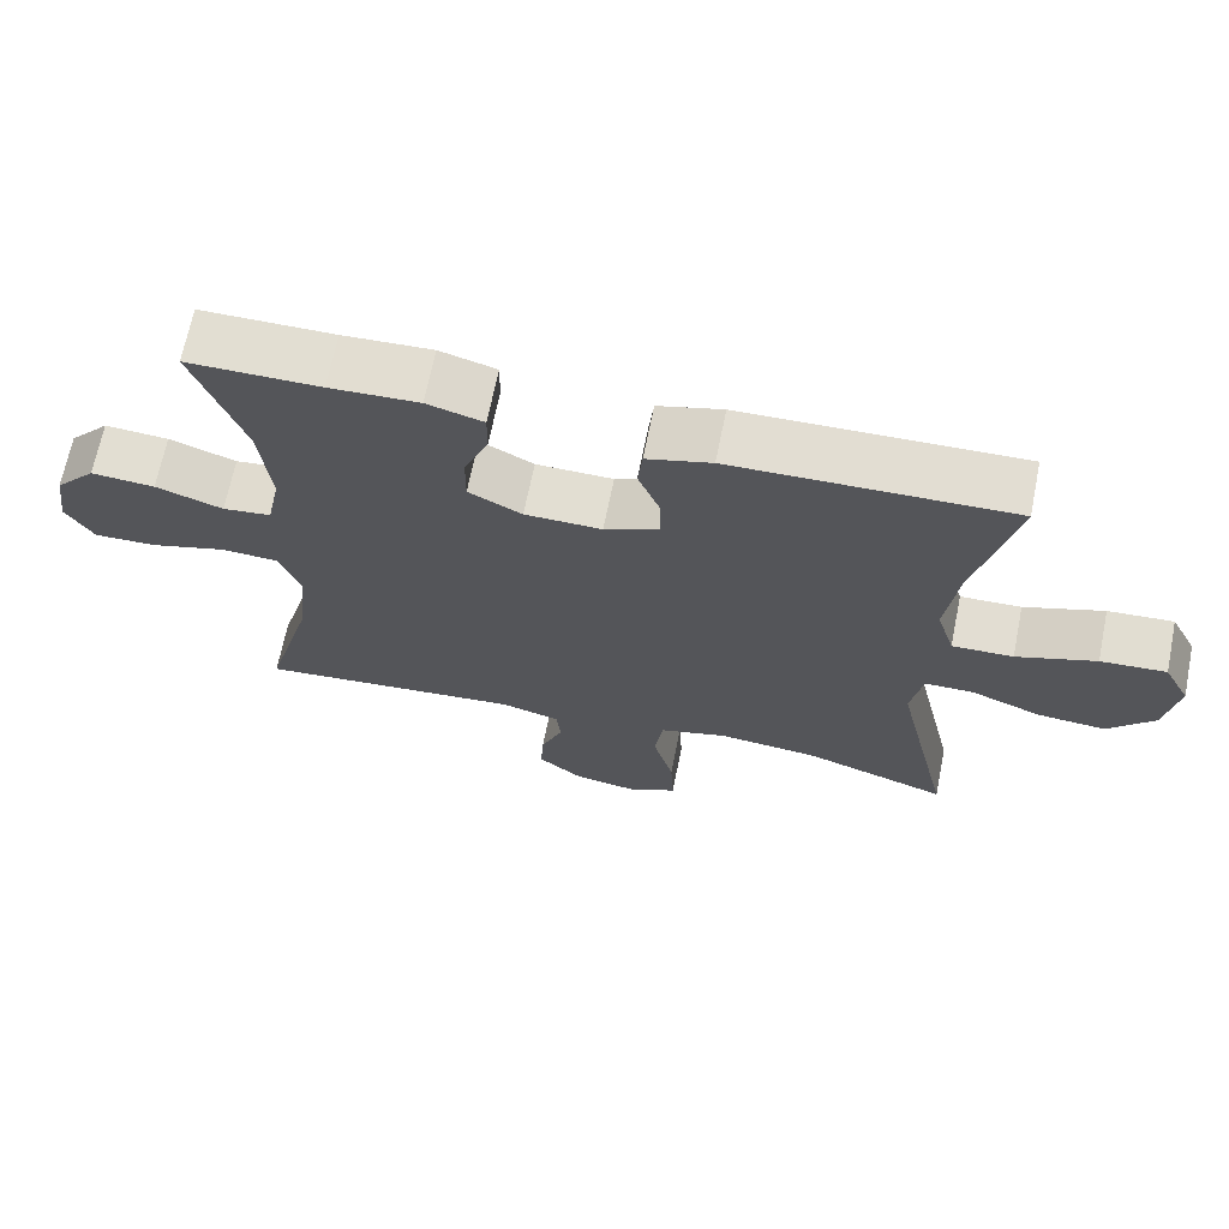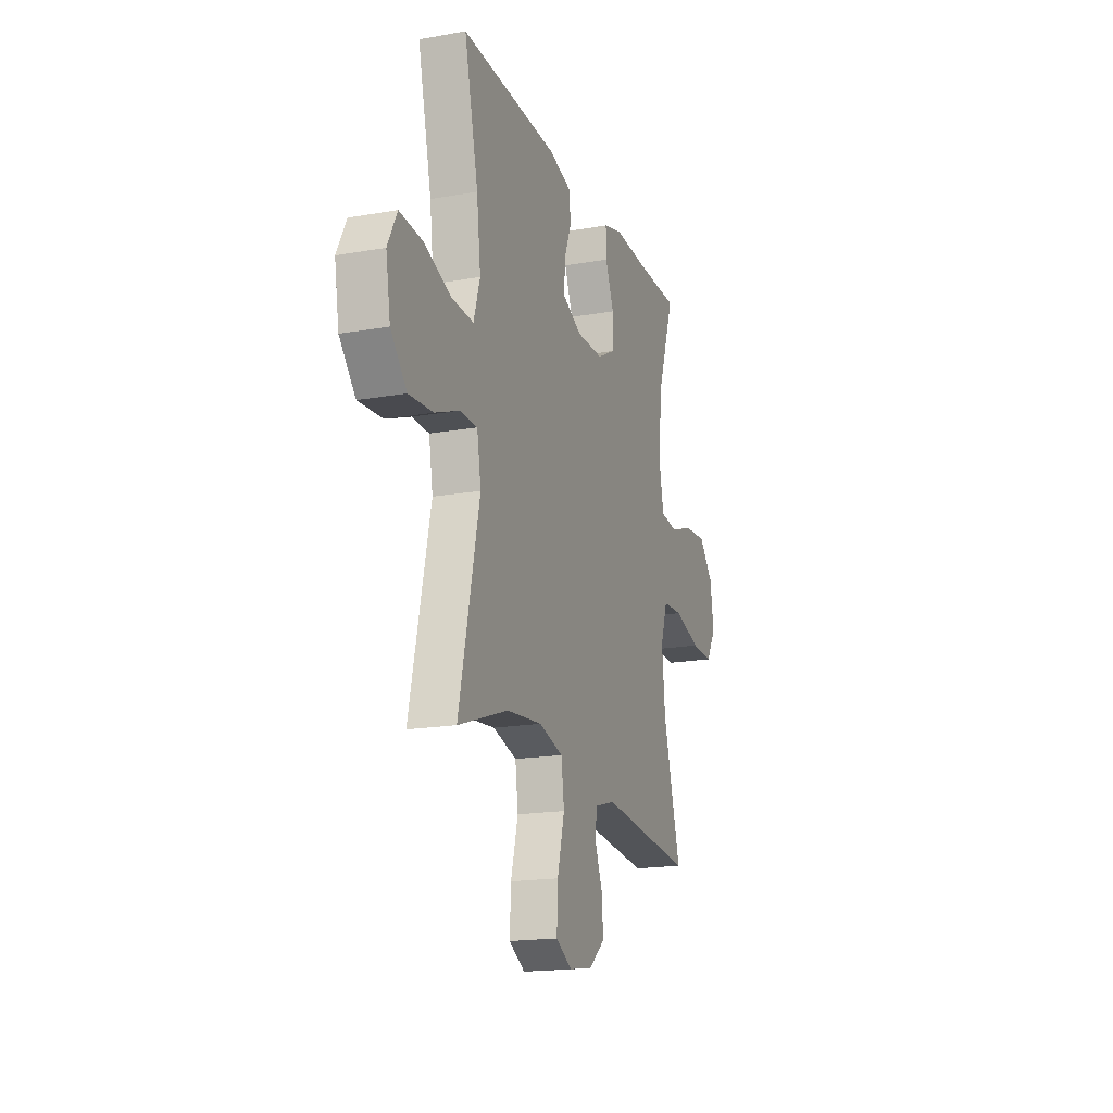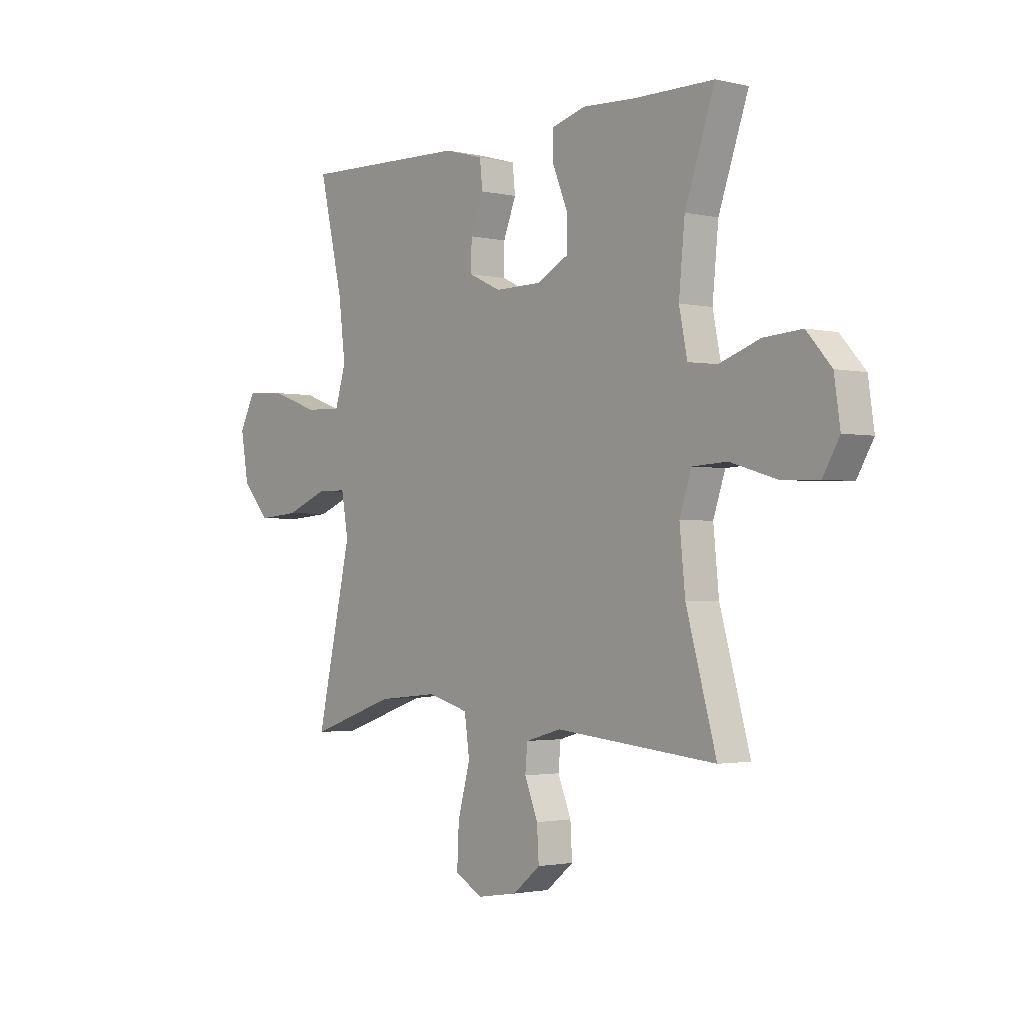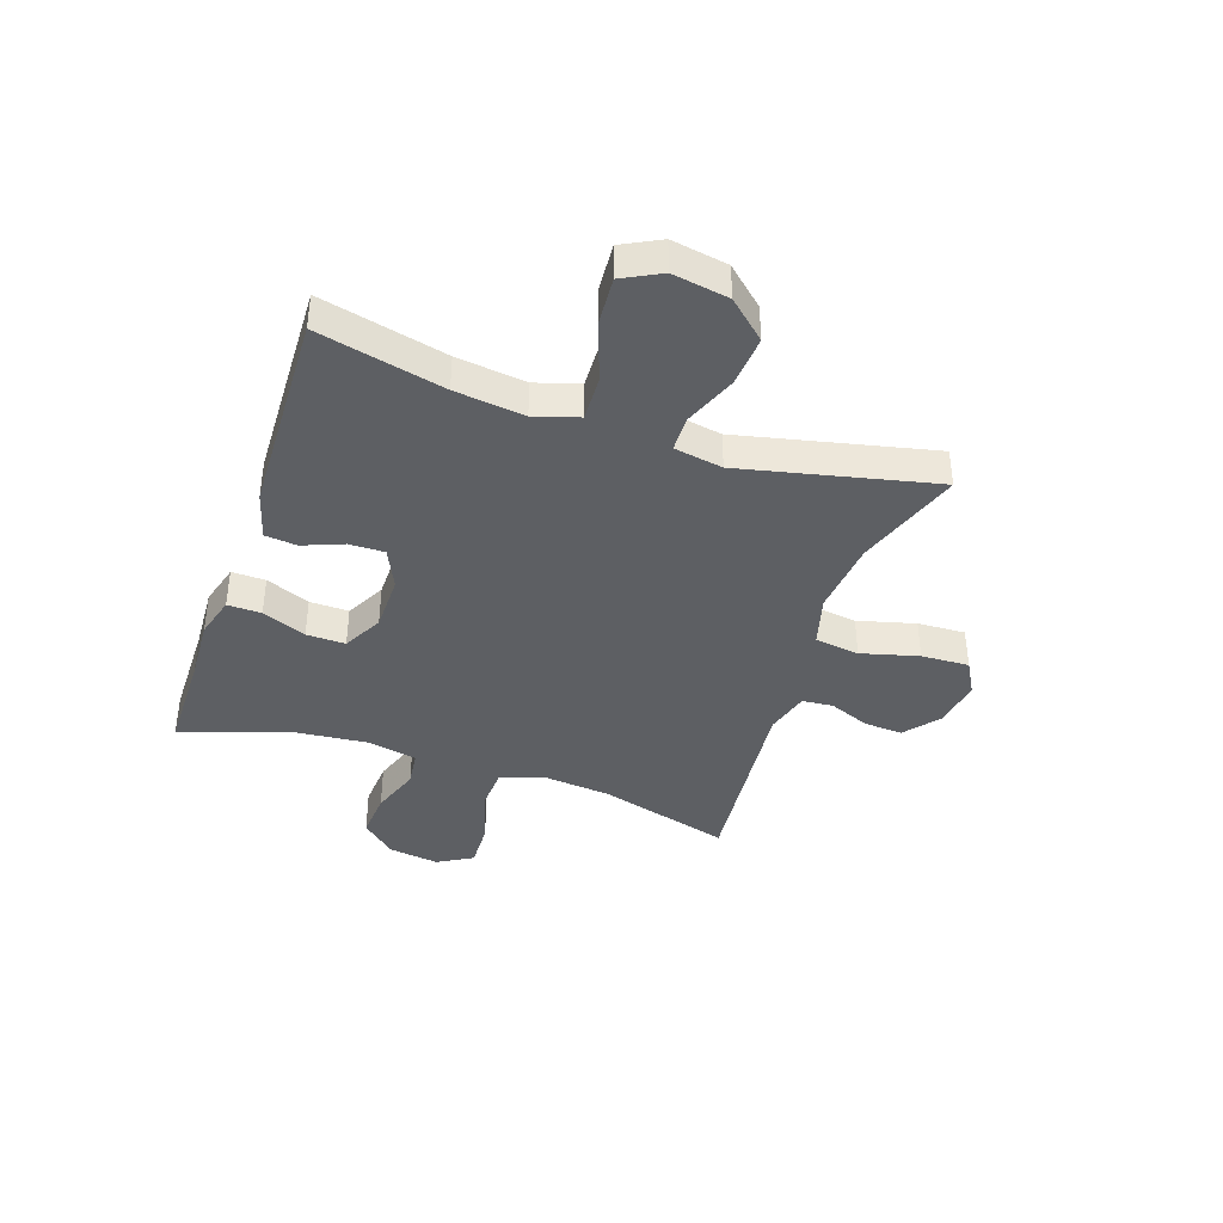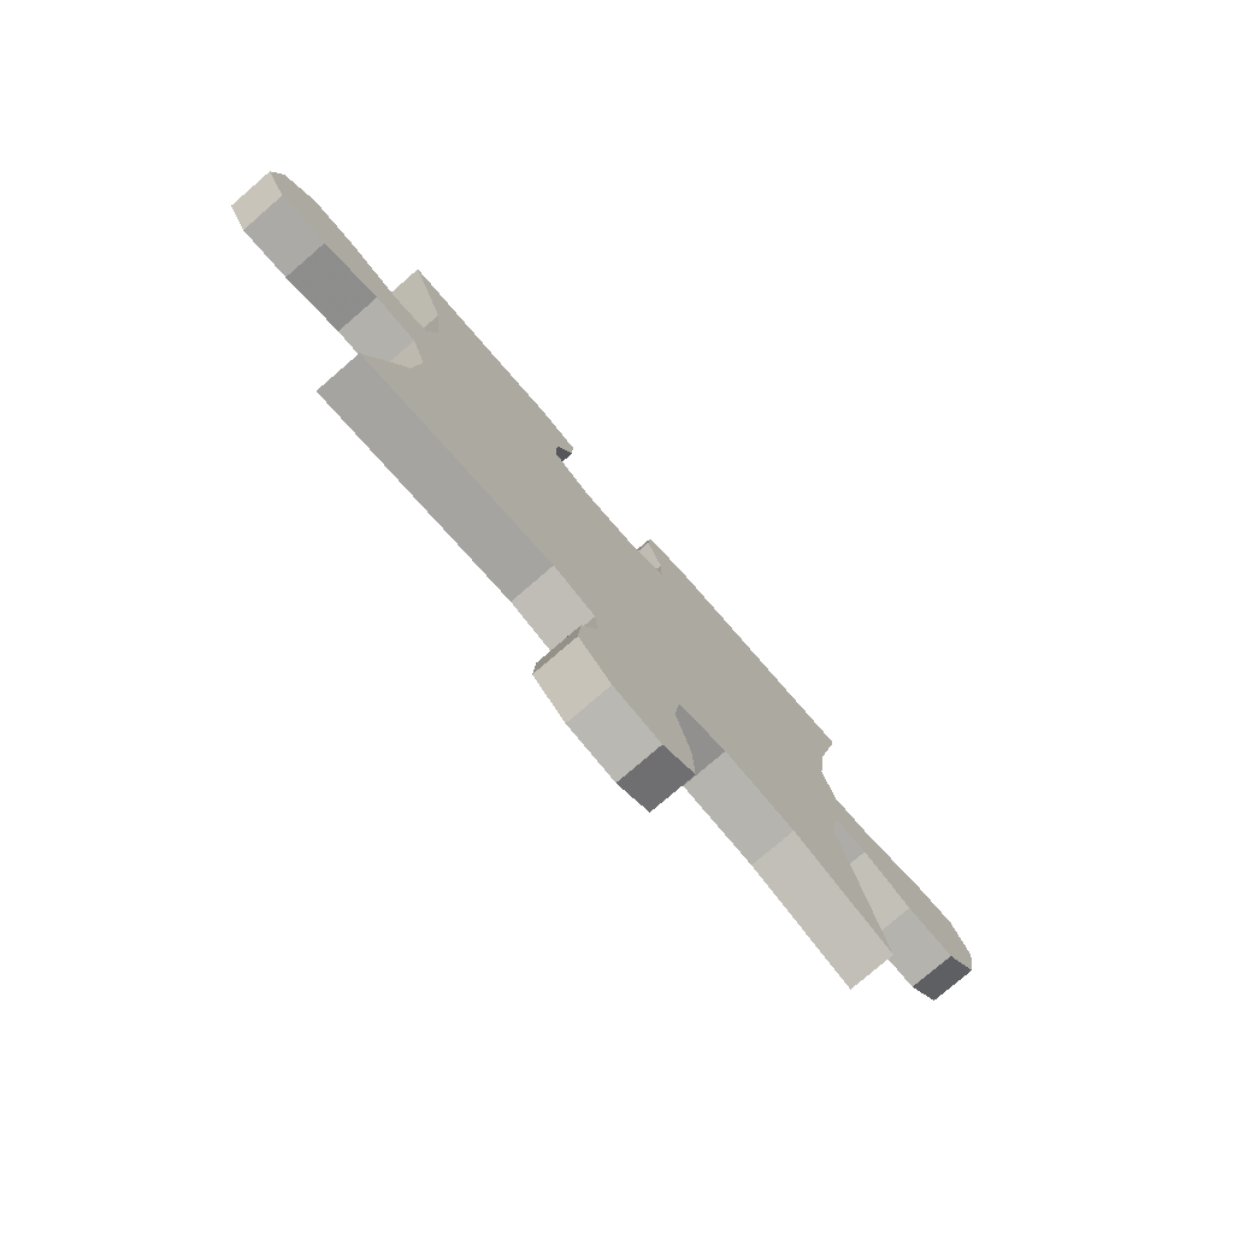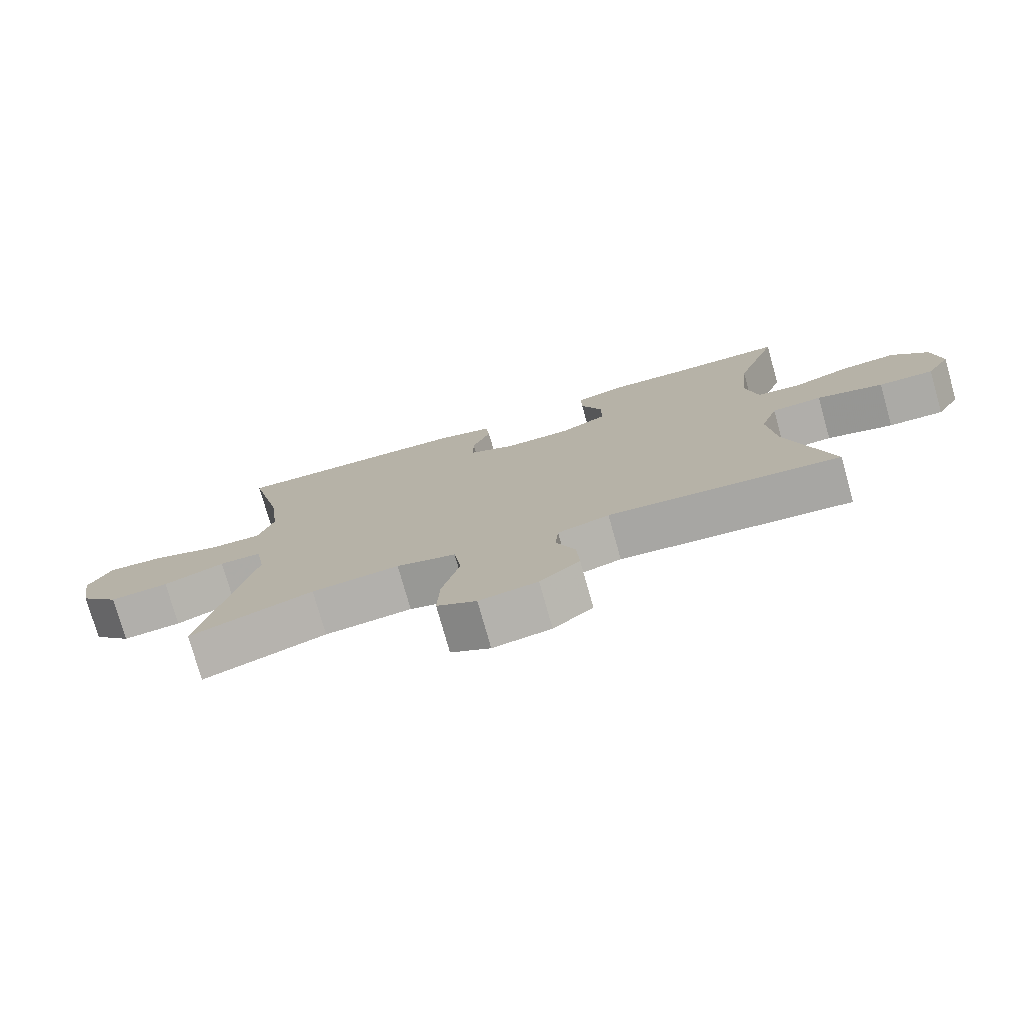
<metadata>
{"format":"obj","ext":"obj","renderer":"f3d","projection":"perspective","resolution":1024,"background":"white","views":[{"elev":67.9,"azim":11.4,"up":"+Z"},{"elev":-17.9,"azim":109.1,"up":"+Z"},{"elev":-2.0,"azim":-129.6,"up":"+Z"},{"elev":-39.8,"azim":71.2,"up":"+Y"},{"elev":-77.2,"azim":-49.2,"up":"+Z"},{"elev":-76.7,"azim":-164.2,"up":"+Z"}]}
</metadata>
<code>
v 0.5 0.07 0.5
v 0.448 0.07 0.276
v 0.433 0.07 0.153
v 0.457 0.07 0.075
v 0.537 0.07 0.078
v 0.641 0.07 0.115
v 0.727 0.07 0.121
v 0.762 0.07 0.053
v 0.745 0.07 -0.047
v 0.685 0.07 -0.114
v 0.595 0.07 -0.107
v 0.502 0.07 -0.07
v 0.438 0.07 -0.071
v 0.423 0.07 -0.157
v 0.5 0.07 -0.5
v 0.312 0.07 -0.435
v 0.179 0.07 -0.422
v 0.089 0.07 -0.447
v 0.078 0.07 -0.526
v 0.105 0.07 -0.628
v 0.109 0.07 -0.713
v 0.049 0.07 -0.747
v -0.039 0.07 -0.733
v -0.099 0.07 -0.684
v -0.095 0.07 -0.615
v -0.066 0.07 -0.543
v -0.071 0.07 -0.488
v -0.149 0.07 -0.466
v -0.5 0.07 -0.5
v -0.434 0.07 -0.264
v -0.422 0.07 -0.144
v -0.448 0.07 -0.066
v -0.524 0.07 -0.062
v -0.624 0.07 -0.092
v -0.707 0.07 -0.095
v -0.743 0.07 -0.033
v -0.73 0.07 0.057
v -0.676 0.07 0.118
v -0.592 0.07 0.112
v -0.504 0.07 0.081
v -0.44 0.07 0.089
v -0.422 0.07 0.178
v -0.435 0.07 0.312
v -0.5 0.07 0.5
v -0.326 0.07 0.501
v -0.209 0.07 0.507
v -0.135 0.07 0.486
v -0.136 0.07 0.426
v -0.168 0.07 0.348
v -0.169 0.07 0.279
v -0.099 0.07 0.242
v 0.002 0.07 0.241
v 0.073 0.07 0.274
v 0.072 0.07 0.337
v 0.044 0.07 0.408
v 0.05 0.07 0.465
v 0.135 0.07 0.489
v 0.5 0 0.5
v 0.448 0 0.276
v 0.433 0 0.153
v 0.457 0 0.075
v 0.537 0 0.078
v 0.641 0 0.115
v 0.727 0 0.121
v 0.762 0 0.053
v 0.745 0 -0.047
v 0.685 0 -0.114
v 0.595 0 -0.107
v 0.502 0 -0.07
v 0.438 0 -0.071
v 0.423 0 -0.157
v 0.5 0 -0.5
v 0.312 0 -0.435
v 0.179 0 -0.422
v 0.089 0 -0.447
v 0.078 0 -0.526
v 0.105 0 -0.628
v 0.109 0 -0.713
v 0.049 0 -0.747
v -0.039 0 -0.733
v -0.099 0 -0.684
v -0.095 0 -0.615
v -0.066 0 -0.543
v -0.071 0 -0.488
v -0.149 0 -0.466
v -0.5 0 -0.5
v -0.434 0 -0.264
v -0.422 0 -0.144
v -0.448 0 -0.066
v -0.524 0 -0.062
v -0.624 0 -0.092
v -0.707 0 -0.095
v -0.743 0 -0.033
v -0.73 0 0.057
v -0.676 0 0.118
v -0.592 0 0.112
v -0.504 0 0.081
v -0.44 0 0.089
v -0.422 0 0.178
v -0.435 0 0.312
v -0.5 0 0.5
v -0.326 0 0.501
v -0.209 0 0.507
v -0.135 0 0.486
v -0.136 0 0.426
v -0.168 0 0.348
v -0.169 0 0.279
v -0.099 0 0.242
v 0.002 0 0.241
v 0.073 0 0.274
v 0.072 0 0.337
v 0.044 0 0.408
v 0.05 0 0.465
v 0.135 0 0.489
f 54 55 56 57
f 53 54 57 1
f 46 47 48 49
f 45 46 49 50
f 43 44 45 50
f 42 43 50 51
f 37 38 39 40
f 35 36 37 40
f 33 34 35 40
f 32 33 40 41
f 31 32 41 42
f 28 29 30
f 27 28 30 31
f 23 24 25 26
f 23 26 27
f 22 23 27
f 19 20 21 22
f 19 22 27
f 18 19 27 31
f 14 15 16
f 13 14 16 17
f 9 10 11 12
f 9 12 13
f 8 9 13
f 5 6 7 8
f 4 5 8 13
f 3 4 13 17
f 53 1 2
f 52 53 2 3
f 31 42 51 52
f 18 31 52
f 3 17 18 52
f 114 113 112 111
f 58 114 111 110
f 106 105 104 103
f 107 106 103 102
f 107 102 101 100
f 108 107 100 99
f 97 96 95 94
f 97 94 93 92
f 97 92 91 90
f 98 97 90 89
f 99 98 89 88
f 87 86 85
f 88 87 85 84
f 83 82 81 80
f 84 83 80
f 84 80 79
f 79 78 77 76
f 84 79 76
f 88 84 76 75
f 73 72 71
f 74 73 71 70
f 69 68 67 66
f 70 69 66
f 70 66 65
f 65 64 63 62
f 70 65 62 61
f 74 70 61 60
f 59 58 110
f 60 59 110 109
f 109 108 99 88
f 109 88 75
f 109 75 74 60
f 1 58 59 2
f 2 59 60 3
f 3 60 61 4
f 4 61 62 5
f 5 62 63 6
f 6 63 64 7
f 7 64 65 8
f 8 65 66 9
f 9 66 67 10
f 10 67 68 11
f 11 68 69 12
f 12 69 70 13
f 13 70 71 14
f 14 71 72 15
f 15 72 73 16
f 16 73 74 17
f 17 74 75 18
f 18 75 76 19
f 19 76 77 20
f 20 77 78 21
f 21 78 79 22
f 22 79 80 23
f 23 80 81 24
f 24 81 82 25
f 25 82 83 26
f 26 83 84 27
f 27 84 85 28
f 28 85 86 29
f 29 86 87 30
f 30 87 88 31
f 31 88 89 32
f 32 89 90 33
f 33 90 91 34
f 34 91 92 35
f 35 92 93 36
f 36 93 94 37
f 37 94 95 38
f 38 95 96 39
f 39 96 97 40
f 40 97 98 41
f 41 98 99 42
f 42 99 100 43
f 43 100 101 44
f 44 101 102 45
f 45 102 103 46
f 46 103 104 47
f 47 104 105 48
f 48 105 106 49
f 49 106 107 50
f 50 107 108 51
f 51 108 109 52
f 52 109 110 53
f 53 110 111 54
f 54 111 112 55
f 55 112 113 56
f 56 113 114 57
f 57 114 58 1

</code>
